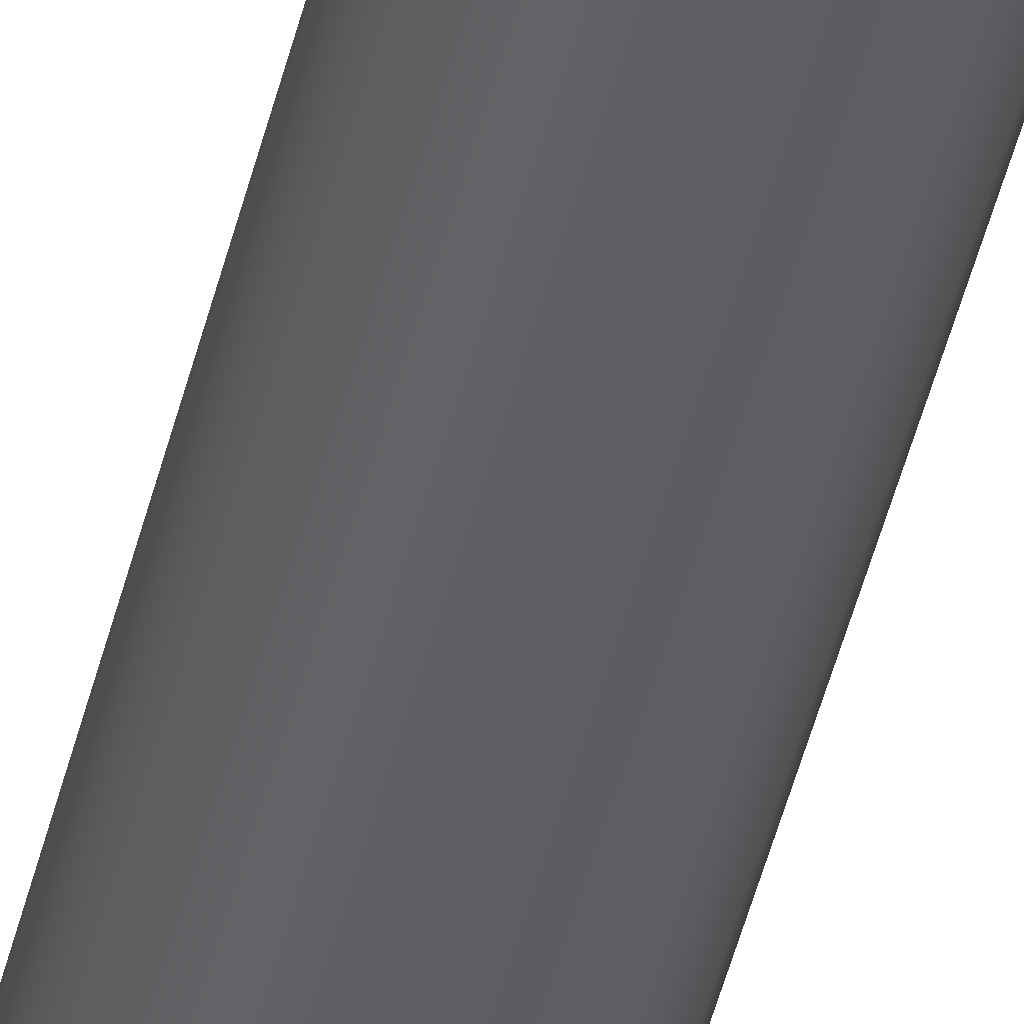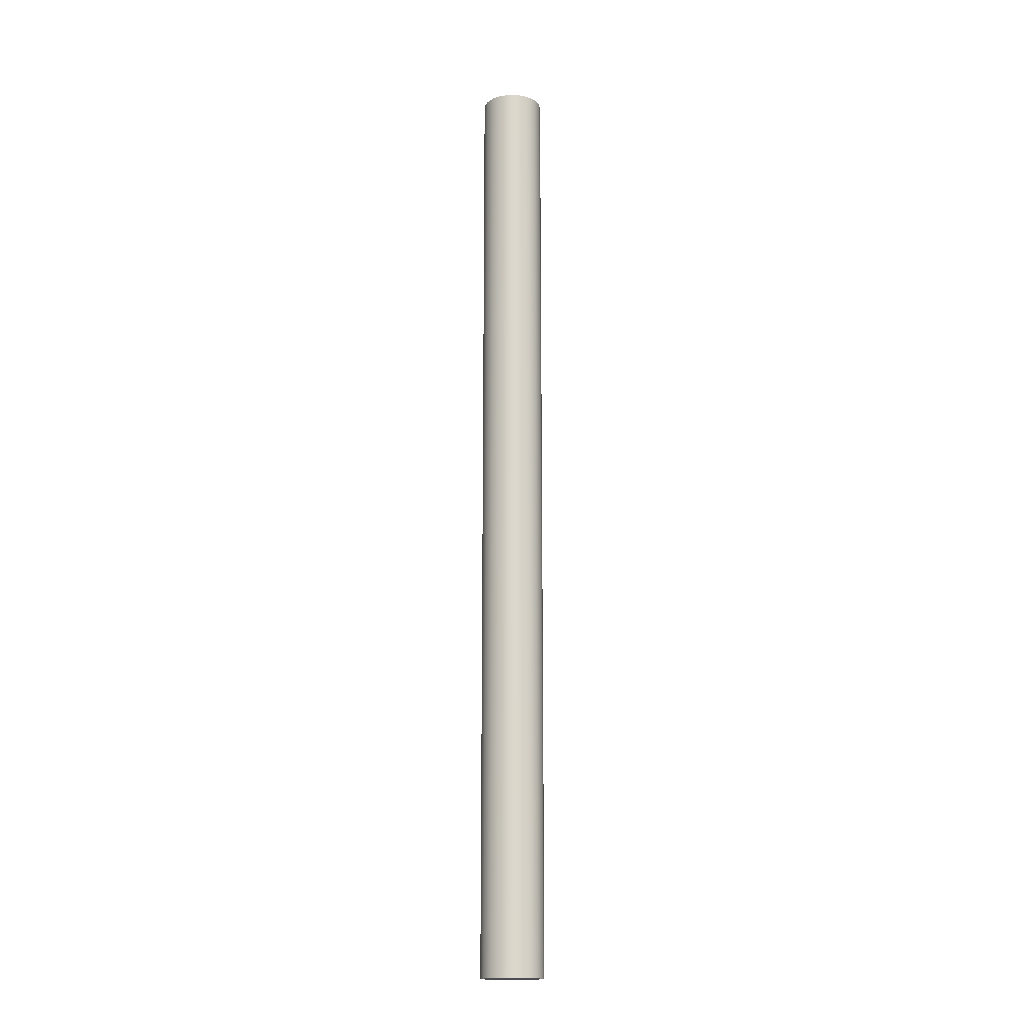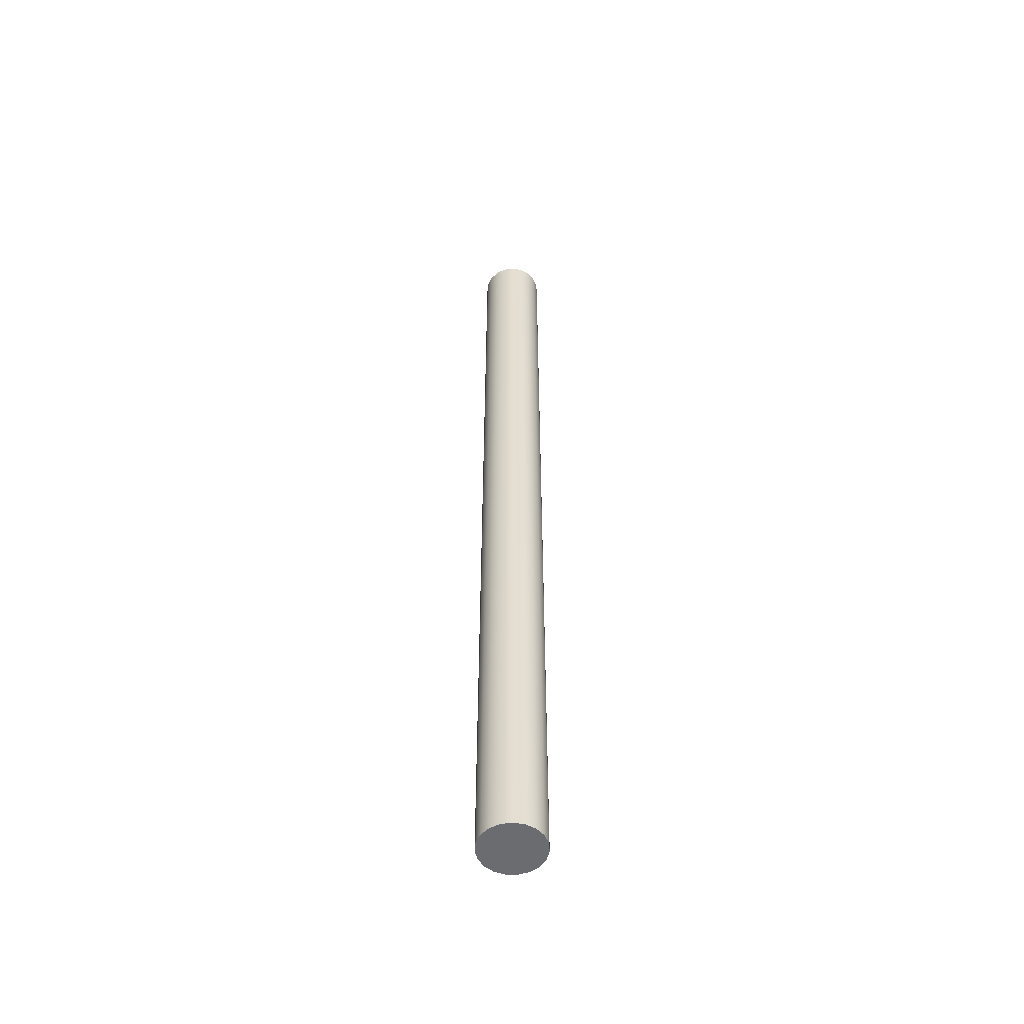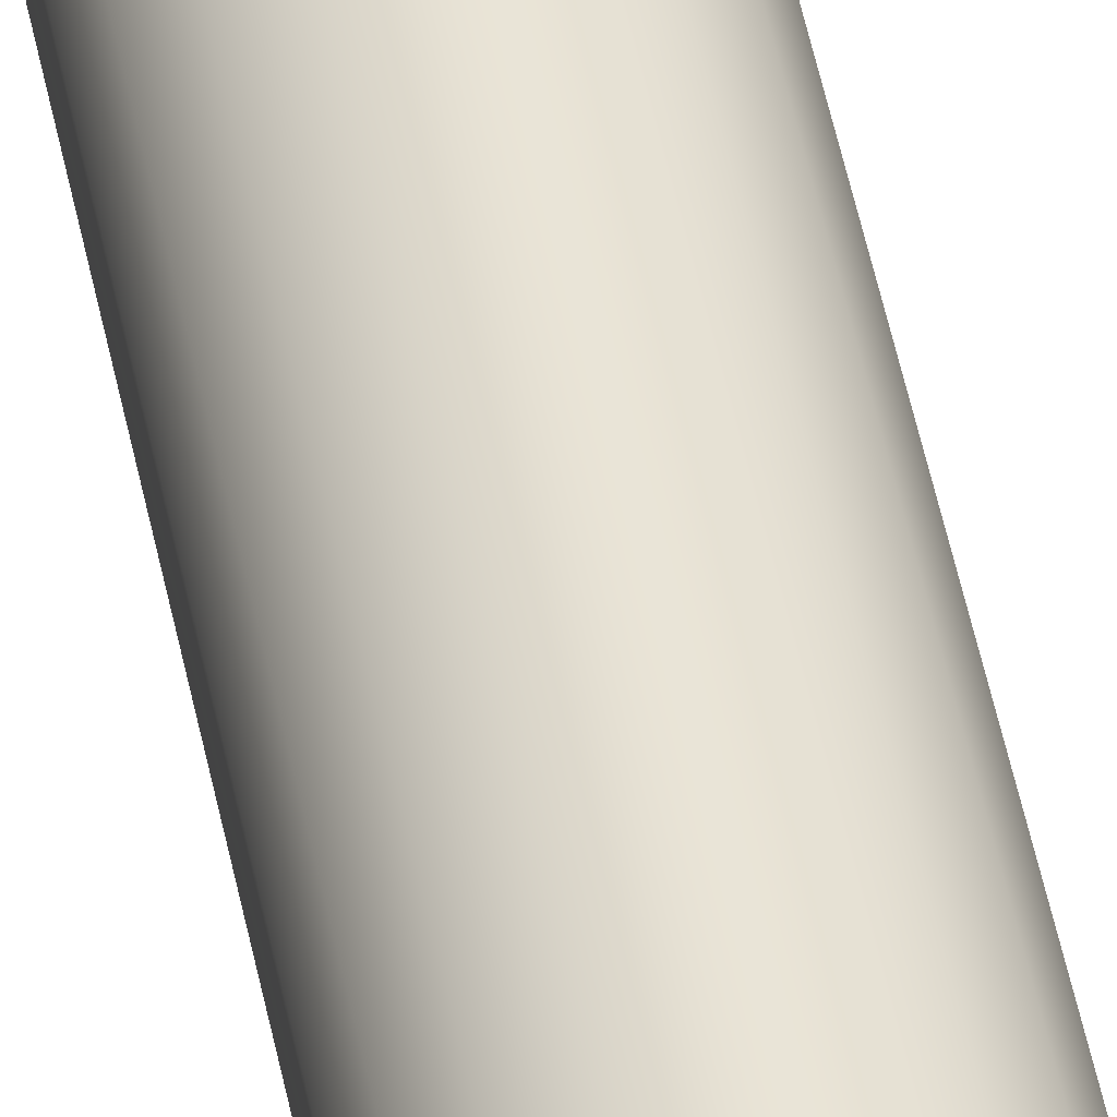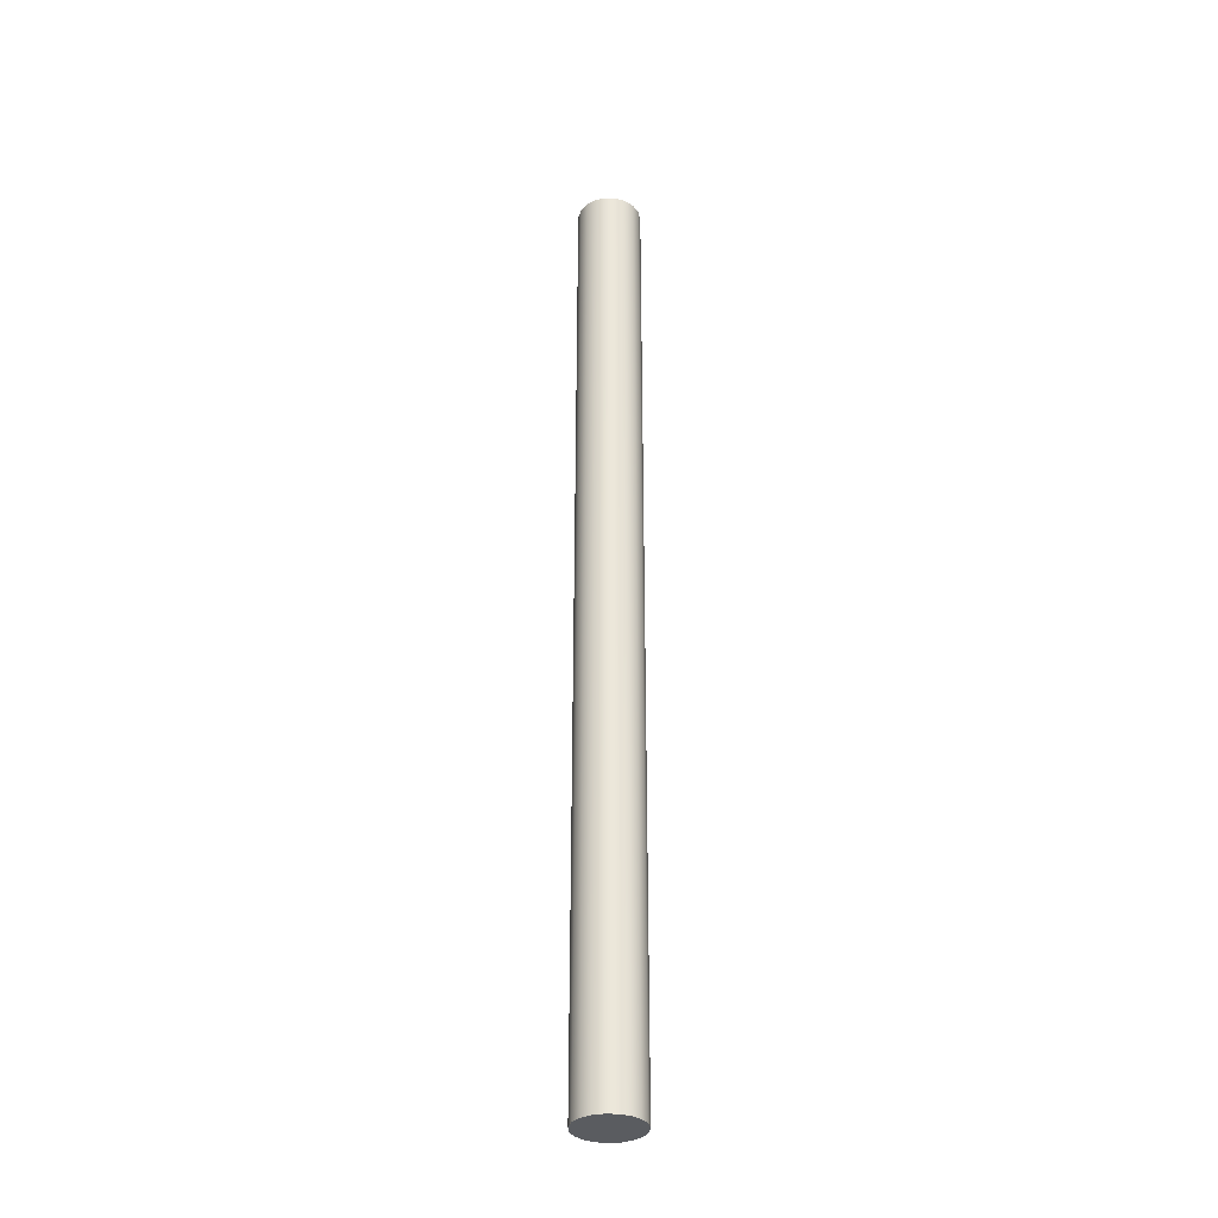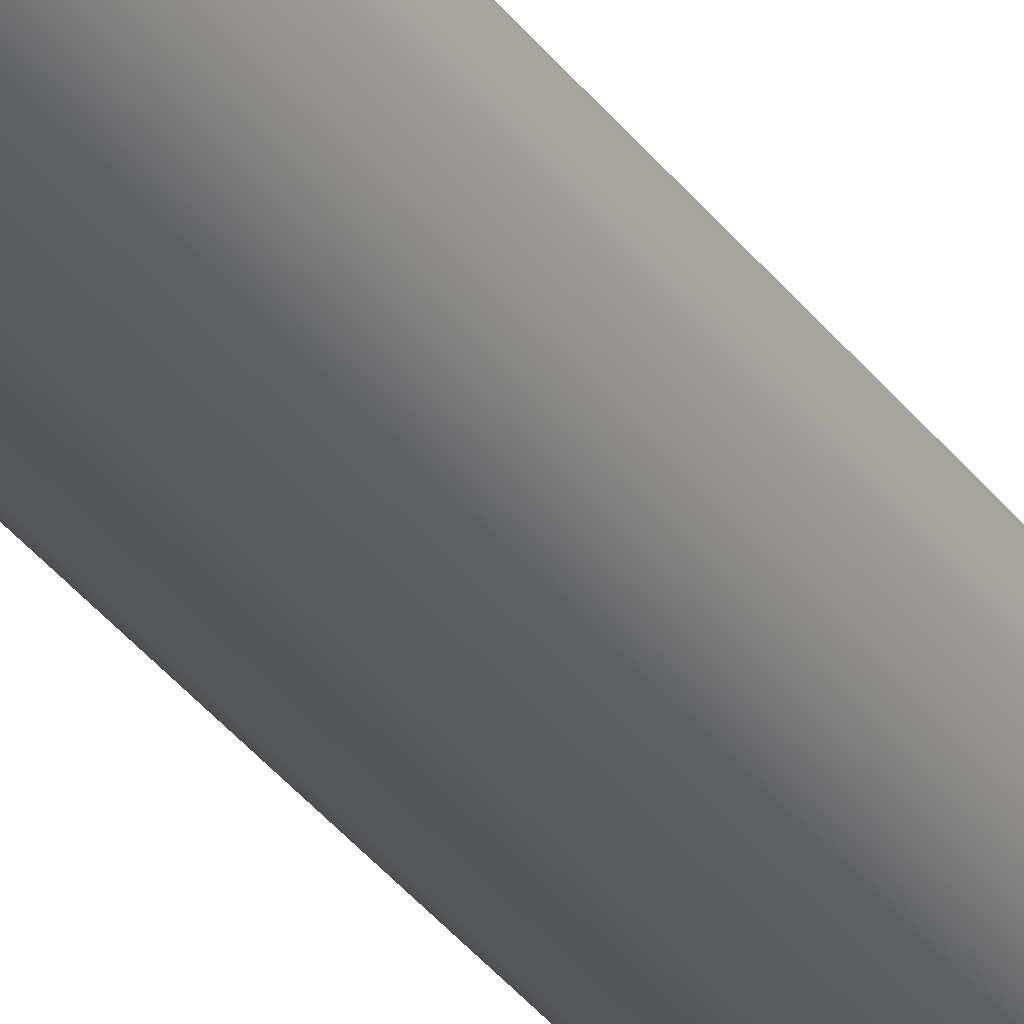
<metadata>
{"format":"obj","ext":"obj","renderer":"f3d","projection":"perspective","resolution":1024,"background":"white","views":[{"elev":-43.6,"azim":-12.8,"up":"+Y"},{"elev":-16.6,"azim":-29.0,"up":"+Z"},{"elev":-53.7,"azim":41.4,"up":"+Z"},{"elev":42.6,"azim":170.1,"up":"+Y"},{"elev":-34.1,"azim":30.7,"up":"+Z"},{"elev":-29.6,"azim":27.5,"up":"+Y"}]}
</metadata>
<code>
v -0.5305 -6.497e-17 15
v -0.5018 -0.1723 15
v -0.4187 -0.3259 15
v -0.2902 -0.4441 15
v -0.1302 -0.5143 15
v 0.04381 -0.5287 15
v 0.2131 -0.4859 15
v 0.3593 -0.3903 15
v 0.4666 -0.2525 15
v 0.5233 -0.08732 15
v 0.5233 0.08732 15
v 0.4666 0.2525 15
v 0.3593 0.3903 15
v 0.2131 0.4859 15
v 0.04381 0.5287 15
v -0.1302 0.5143 15
v -0.2902 0.4441 15
v -0.4187 0.3259 15
v -0.5018 0.1723 15
v -0.5305 -6.497e-17 -1
v -0.5018 0.1723 -1
v -0.4187 0.3259 -1
v -0.2902 0.4441 -1
v -0.1302 0.5143 -1
v 0.04381 0.5287 -1
v 0.2131 0.4859 -1
v 0.3593 0.3903 -1
v 0.4666 0.2525 -1
v 0.5233 0.08732 -1
v 0.5233 -0.08732 -1
v 0.4666 -0.2525 -1
v 0.3593 -0.3903 -1
v 0.2131 -0.4859 -1
v 0.04381 -0.5287 -1
v -0.1302 -0.5143 -1
v -0.2902 -0.4441 -1
v -0.4187 -0.3259 -1
v -0.5018 -0.1723 -1
v -0.5305 -6.497e-17 -1
v -0.5018 -0.1723 -1
v -0.4187 -0.3259 -1
v -0.2902 -0.4441 -1
v -0.1302 -0.5143 -1
v 0.04381 -0.5287 -1
v 0.2131 -0.4859 -1
v 0.3593 -0.3903 -1
v 0.4666 -0.2525 -1
v 0.5233 -0.08732 -1
v 0.5233 0.08732 -1
v 0.4666 0.2525 -1
v 0.3593 0.3903 -1
v 0.2131 0.4859 -1
v 0.04381 0.5287 -1
v -0.1302 0.5143 -1
v -0.2902 0.4441 -1
v -0.4187 0.3259 -1
v -0.5018 0.1723 -1
v -0.5305 -6.497e-17 15
v -0.5018 0.1723 15
v -0.4187 0.3259 15
v -0.2902 0.4441 15
v -0.1302 0.5143 15
v 0.04381 0.5287 15
v 0.2131 0.4859 15
v 0.3593 0.3903 15
v 0.4666 0.2525 15
v 0.5233 0.08732 15
v 0.5233 -0.08732 15
v 0.4666 -0.2525 15
v 0.3593 -0.3903 15
v 0.2131 -0.4859 15
v 0.04381 -0.5287 15
v -0.1302 -0.5143 15
v -0.2902 -0.4441 15
v -0.4187 -0.3259 15
v -0.5018 -0.1723 15
v -0.5305 -6.497e-17 -1
v -0.5305 -6.497e-17 15
f 2 10 1
f 1 10 11
f 1 11 19
f 19 11 12
f 19 12 18
f 18 12 13
f 18 13 17
f 17 13 14
f 17 14 16
f 16 14 15
f 10 2 9
f 9 2 3
f 9 3 8
f 8 3 4
f 8 4 7
f 7 4 5
f 7 5 6
f 21 29 20
f 20 29 30
f 20 30 38
f 38 30 31
f 38 31 37
f 37 31 32
f 37 32 36
f 36 32 33
f 36 33 35
f 35 33 34
f 29 21 28
f 28 21 22
f 28 22 27
f 27 22 23
f 27 23 26
f 26 23 24
f 26 24 25
f 40 76 39
f 39 76 78
f 77 58 57
f 57 58 59
f 57 59 56
f 56 59 60
f 56 60 55
f 55 60 61
f 55 61 54
f 54 61 62
f 54 62 53
f 53 62 63
f 53 63 52
f 52 63 64
f 52 64 51
f 51 64 65
f 51 65 50
f 50 65 66
f 50 66 49
f 49 66 67
f 49 67 48
f 48 67 68
f 48 68 47
f 47 68 69
f 47 69 46
f 46 69 70
f 46 70 45
f 45 70 71
f 45 71 44
f 44 71 72
f 44 72 43
f 43 72 73
f 43 73 42
f 42 73 74
f 42 74 41
f 41 74 75
f 41 75 40
f 40 75 76

</code>
